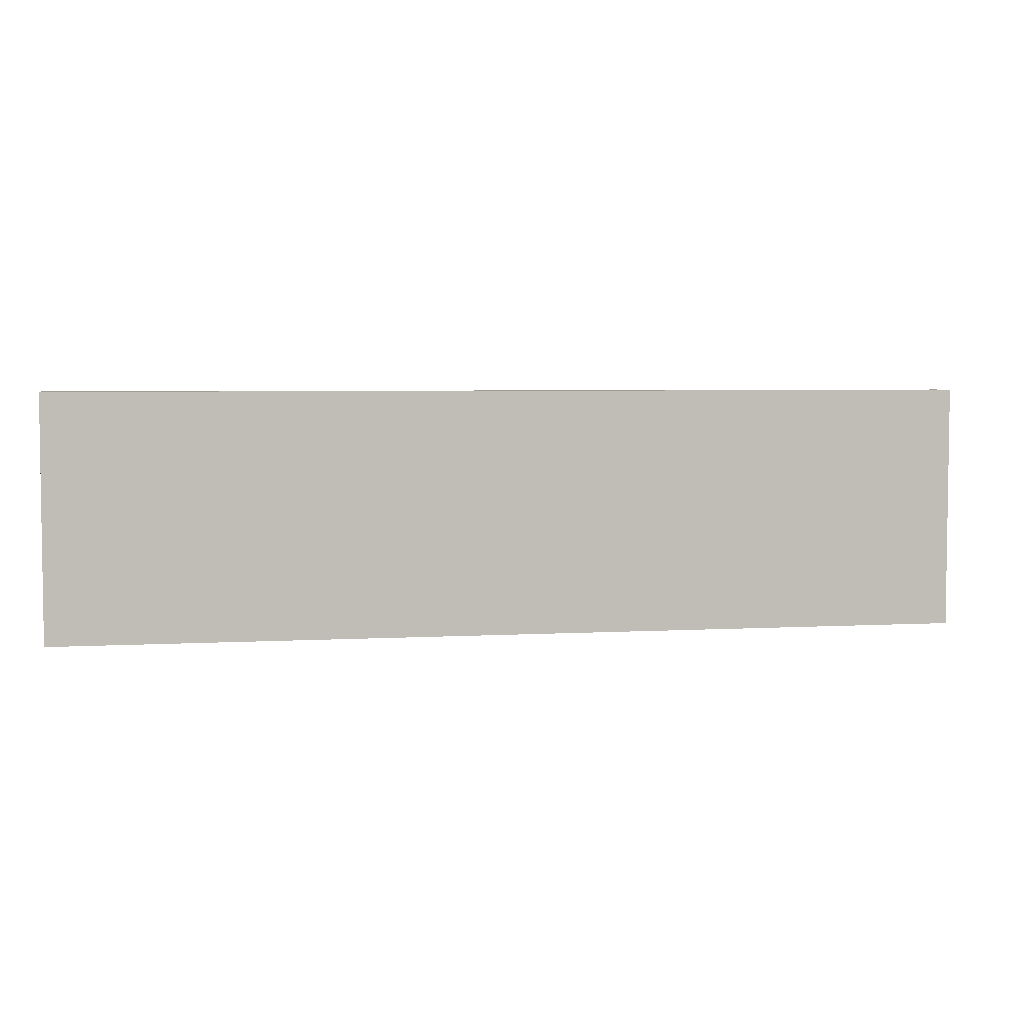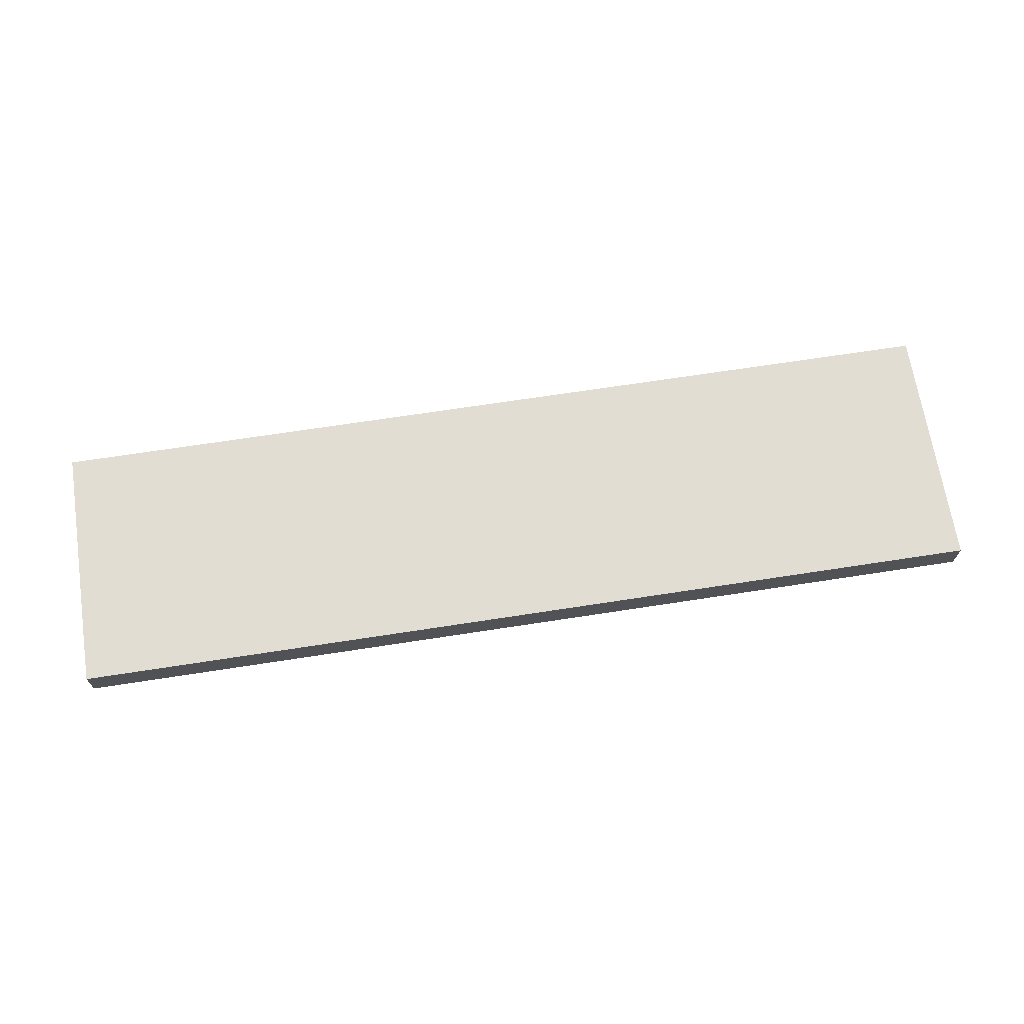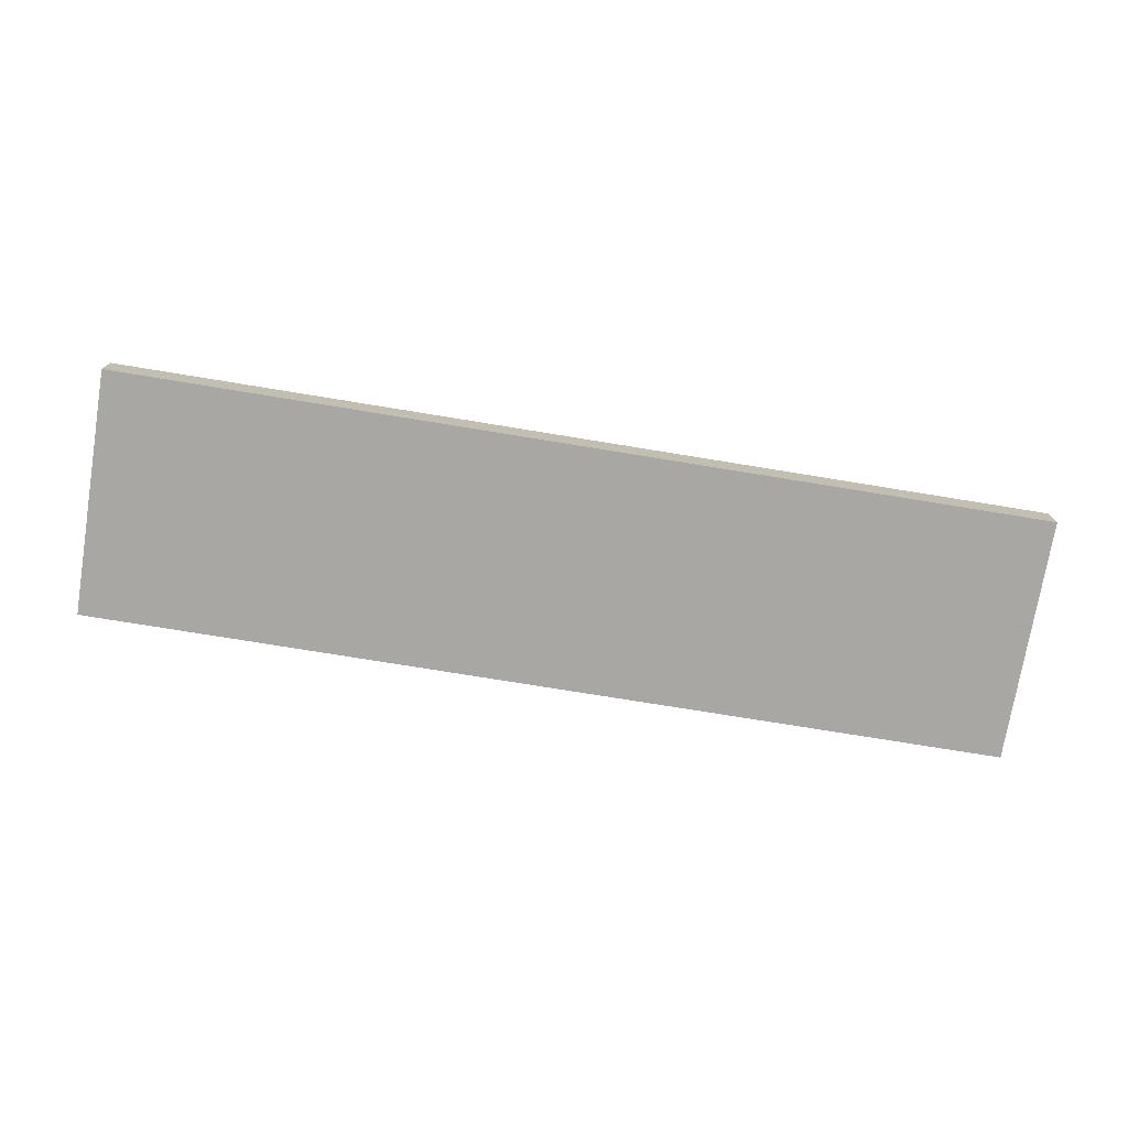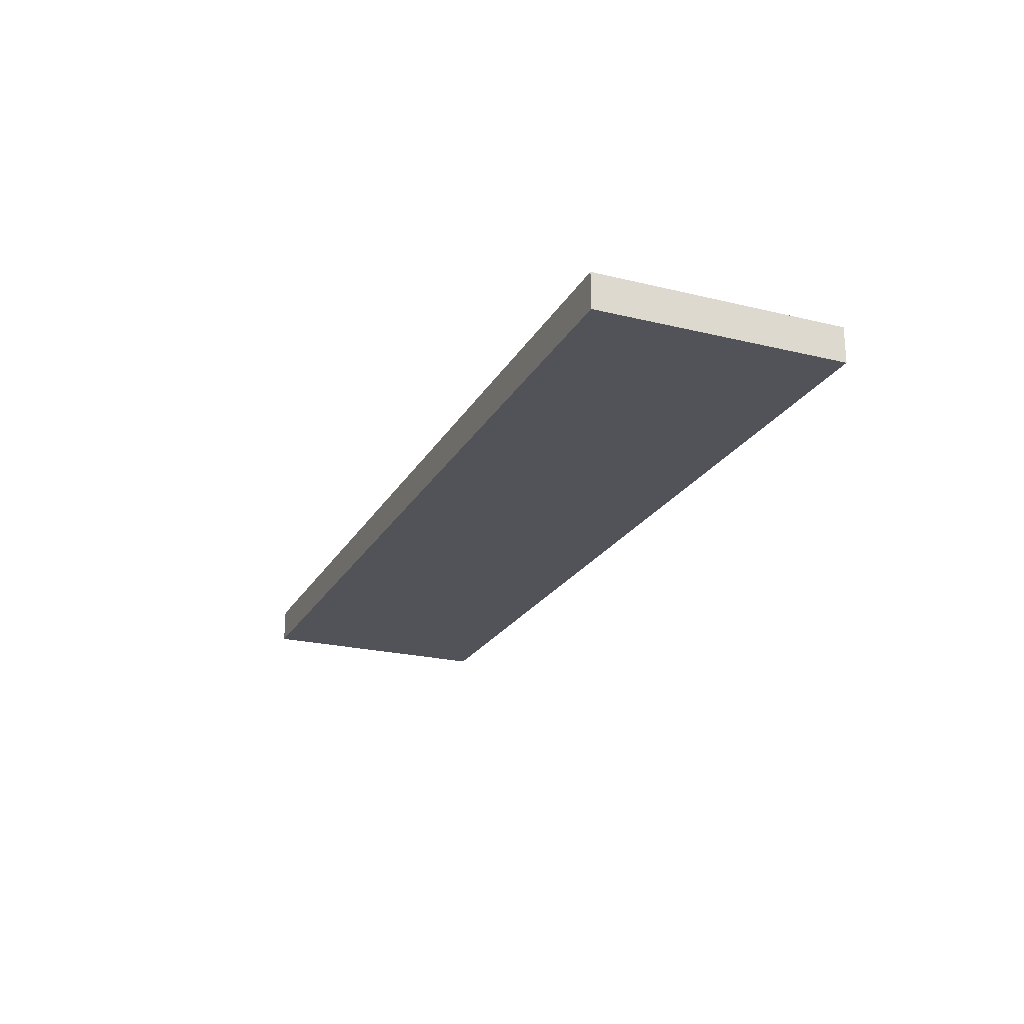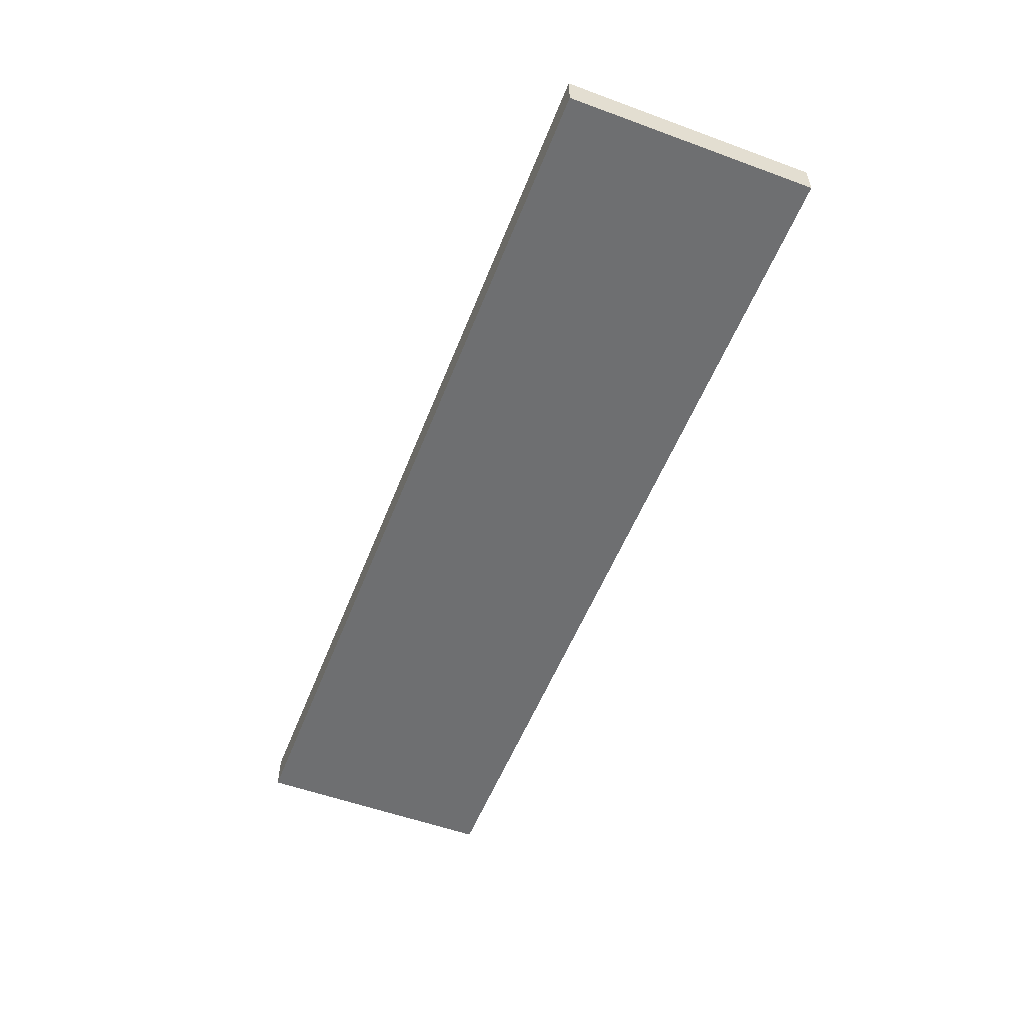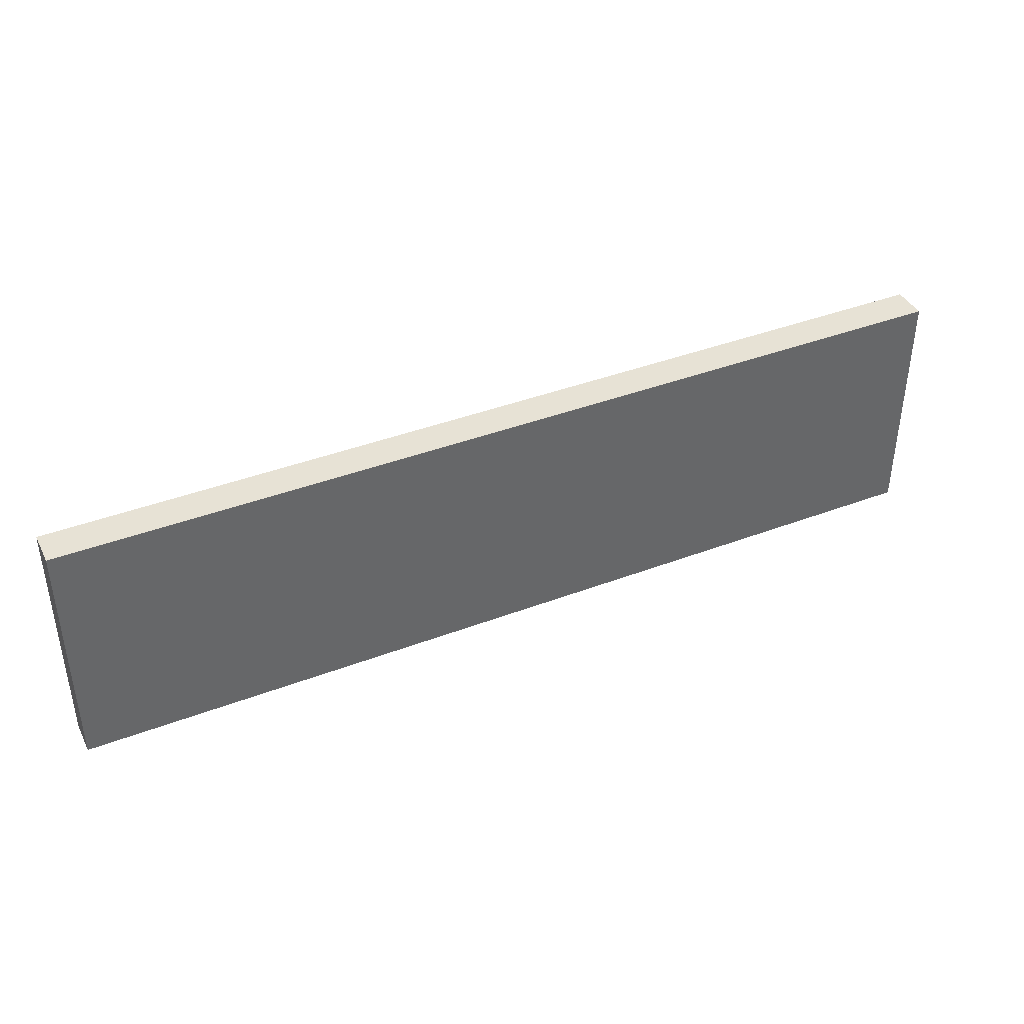
<metadata>
{"format":"obj","ext":"obj","renderer":"f3d","projection":"perspective","resolution":1024,"background":"white","views":[{"elev":4.5,"azim":169.6,"up":"+Y"},{"elev":68.3,"azim":171.2,"up":"+Z"},{"elev":-74.4,"azim":-9.3,"up":"+Z"},{"elev":-22.7,"azim":-112.7,"up":"+Z"},{"elev":-54.6,"azim":-111.2,"up":"+Z"},{"elev":40.2,"azim":154.9,"up":"+Y"}]}
</metadata>
<code>
o
v -3.9 -2.235e-08 2.8
v -3.9 -2.235e-08 2.5
v -3.9 2.1 2.8
v -3.9 2.1 2.5
v 4 -2.235e-08 2.8
v 4 -2.235e-08 2.5
v 4 2.1 2.8
v 4 2.1 2.5
v -3.9 -2.235e-08 2.8
v -3.9 2.1 2.8
v -3.8 0.1 2.8
v -3.8 2 2.8
v -3.7 0.5 2.8
v -3.7 1.5 2.8
v -3.5 0.5 2.8
v -3.5 0.9 2.8
v -3.5 1.1 2.8
v -3.5 1.3 2.8
v -3.2 1.1 2.8
v -3.2 1.3 2.8
v -3 0.9 2.8
v -3 1.5 2.8
v -2.9 0.5 2.8
v -2.9 1.5 2.8
v -2.7 0.7 2.8
v -2.7 1.5 2.8
v -2.5 0.7 2.8
v -2.5 1.5 2.8
v -2.3 0.5 2.8
v -2.3 1.5 2.8
v -2.2 0.5 2.8
v -2.2 0.9 2.8
v -2.2 1.3 2.8
v -2.2 1.5 2.8
v -2 0.7 2.8
v -2 0.9 2.8
v -2 1.1 2.8
v -1.8 0.9 2.8
v -1.8 1.1 2.8
v -1.8 1.3 2.8
v -1.6 0.5 2.8
v -1.6 0.7 2.8
v -1.6 1.1 2.8
v -1.6 1.5 2.8
v -1.5 0.5 2.8
v -1.5 0.9 2.8
v -1.5 1.3 2.8
v -1.5 1.5 2.8
v -1.3 0.7 2.8
v -1.3 0.9 2.8
v -1.3 1.1 2.8
v -1.1 0.9 2.8
v -1.1 1.1 2.8
v -1.1 1.3 2.8
v -0.9 0.5 2.8
v -0.9 0.7 2.8
v -0.9 1.1 2.8
v -0.9 1.5 2.8
v -0.8 0.5 2.8
v -0.8 1.5 2.8
v -0.6 0.7 2.8
v -0.6 1.5 2.8
v -0.2 0.5 2.8
v -0.2 0.7 2.8
v -0.1 0.5 2.8
v -0.1 1.5 2.8
v 0.1 0.7 2.8
v 0.1 0.9 2.8
v 0.1 1.1 2.8
v 0.1 1.3 2.8
v 0.4 0.9 2.8
v 0.4 1.1 2.8
v 0.5 0.5 2.8
v 0.5 0.7 2.8
v 0.5 1.3 2.8
v 0.5 1.5 2.8
v 0.9 0.5 2.8
v 0.9 1.5 2.8
v 1.1 0.5 2.8
v 1.1 1.4 2.8
v 1.2 0.5 2.8
v 1.2 1.4 2.8
v 1.4 0.5 2.8
v 1.4 1.4 2.8
v 1.5 0.5 2.8
v 1.5 1.4 2.8
v 1.7 0.5 2.8
v 1.7 1.5 2.8
v 1.8 0.5 2.8
v 1.8 1.5 2.8
v 2 0.7 2.8
v 2 1.3 2.8
v 2.2 0.7 2.8
v 2.2 1.3 2.8
v 2.4 0.5 2.8
v 2.4 1.5 2.8
v 2.5 0.5 2.8
v 2.5 1.5 2.8
v 2.7 0.7 2.8
v 2.7 1.3 2.8
v 2.9 0.5 2.8
v 2.9 0.6 2.8
v 2.9 0.7 2.8
v 2.9 0.8 2.8
v 2.9 1.2 2.8
v 2.9 1.3 2.8
v 2.9 1.4 2.8
v 2.9 1.5 2.8
v 3 0.8 2.8
v 3 1.2 2.8
v 3.1 0.6 2.8
v 3.1 1.4 2.8
v 3.2 0.5 2.8
v 3.2 1.5 2.8
v 3.4 0.7 2.8
v 3.4 0.9 2.8
v 3.4 1.1 2.8
v 3.4 1.3 2.8
v 3.7 0.9 2.8
v 3.7 1.1 2.8
v 3.8 0.5 2.8
v 3.8 0.7 2.8
v 3.8 1.3 2.8
v 3.8 1.5 2.8
v 3.9 0.1 2.8
v 3.9 2 2.8
v 4 -2.235e-08 2.8
v 4 2.1 2.8
v -3.9 -2.235e-08 2.5
v -3.9 2.1 2.5
v -3.8 0.1 2.5
v -3.8 2 2.5
v 3.9 0.1 2.5
v 3.9 2 2.5
v 4 -2.235e-08 2.5
v 4 2.1 2.5
v -3.9 -2.235e-08 2.8
v 4 -2.235e-08 2.8
v -3.8 -2.235e-08 2.7
v 3.8 -2.235e-08 2.7
v -3.8 -2.235e-08 2.6
v 3.8 -2.235e-08 2.6
v -3.9 -2.235e-08 2.5
v 4 -2.235e-08 2.5
v -3.9 2.1 2.8
v 4 2.1 2.8
v -3.9 2.1 2.5
v 4 2.1 2.5
f 3 2 1
f 4 2 3
f 5 6 7
f 7 6 8
f 11 10 9
f 12 10 11
f 13 12 11
f 14 12 13
f 15 13 11
f 15 14 13
f 16 14 15
f 17 14 16
f 18 14 17
f 19 17 16
f 19 18 17
f 20 14 18
f 20 18 19
f 21 16 15
f 21 19 16
f 21 20 19
f 22 12 14
f 22 20 21
f 22 14 20
f 23 21 15
f 23 15 11
f 23 22 21
f 24 12 22
f 24 22 23
f 25 24 23
f 26 12 24
f 26 24 25
f 27 25 23
f 27 26 25
f 28 12 26
f 28 26 27
f 29 23 11
f 29 27 23
f 29 28 27
f 30 12 28
f 30 28 29
f 31 29 11
f 31 30 29
f 32 30 31
f 33 30 32
f 34 12 30
f 34 30 33
f 35 32 31
f 36 33 32
f 36 32 35
f 37 33 36
f 38 36 35
f 38 37 36
f 39 33 37
f 39 37 38
f 40 34 33
f 40 33 39
f 41 35 31
f 41 31 11
f 42 39 38
f 42 35 41
f 42 38 35
f 43 40 39
f 43 39 42
f 44 34 40
f 44 40 43
f 44 12 34
f 45 43 42
f 45 42 41
f 45 44 43
f 45 41 11
f 46 44 45
f 47 44 46
f 48 12 44
f 48 44 47
f 49 46 45
f 50 47 46
f 50 46 49
f 51 47 50
f 52 50 49
f 52 51 50
f 53 47 51
f 53 51 52
f 54 48 47
f 54 47 53
f 55 49 45
f 55 45 11
f 56 53 52
f 56 49 55
f 56 52 49
f 57 54 53
f 57 53 56
f 58 48 54
f 58 54 57
f 58 12 48
f 59 57 56
f 59 56 55
f 59 58 57
f 59 55 11
f 60 12 58
f 60 58 59
f 61 60 59
f 62 12 60
f 62 60 61
f 63 59 11
f 63 61 59
f 64 62 61
f 64 61 63
f 65 63 11
f 65 64 63
f 66 12 62
f 66 64 65
f 66 62 64
f 67 66 65
f 68 66 67
f 69 66 68
f 70 66 69
f 71 68 67
f 71 69 68
f 72 70 69
f 72 69 71
f 73 65 11
f 73 67 65
f 74 72 71
f 74 67 73
f 74 71 67
f 75 70 72
f 75 72 74
f 75 66 70
f 76 12 66
f 76 66 75
f 77 74 73
f 77 75 74
f 77 76 75
f 77 73 11
f 78 12 76
f 78 76 77
f 79 77 11
f 79 78 77
f 80 78 79
f 81 79 11
f 81 80 79
f 82 78 80
f 82 80 81
f 83 81 11
f 83 82 81
f 84 78 82
f 84 82 83
f 85 83 11
f 85 84 83
f 86 78 84
f 86 84 85
f 87 85 11
f 87 86 85
f 88 12 78
f 88 86 87
f 88 78 86
f 89 87 11
f 89 88 87
f 90 12 88
f 90 88 89
f 91 90 89
f 92 90 91
f 93 91 89
f 93 92 91
f 94 90 92
f 94 92 93
f 95 89 11
f 95 93 89
f 95 94 93
f 96 90 94
f 96 94 95
f 96 12 90
f 97 95 11
f 97 96 95
f 98 12 96
f 98 96 97
f 99 98 97
f 100 98 99
f 101 97 11
f 101 99 97
f 102 99 101
f 103 100 99
f 103 99 102
f 104 100 103
f 105 100 104
f 106 98 100
f 106 100 105
f 107 98 106
f 108 12 98
f 108 98 107
f 109 105 104
f 109 103 102
f 109 104 103
f 110 107 106
f 110 105 109
f 110 106 105
f 111 109 102
f 111 102 101
f 111 110 109
f 112 107 110
f 112 110 111
f 112 108 107
f 113 111 101
f 113 101 11
f 113 112 111
f 114 12 108
f 114 112 113
f 114 108 112
f 115 114 113
f 116 114 115
f 117 114 116
f 118 114 117
f 119 116 115
f 119 117 116
f 120 118 117
f 120 117 119
f 121 113 11
f 121 115 113
f 122 120 119
f 122 115 121
f 122 119 115
f 123 118 120
f 123 120 122
f 123 114 118
f 124 12 114
f 124 114 123
f 125 11 9
f 125 122 121
f 125 124 123
f 125 121 11
f 125 123 122
f 126 12 124
f 126 124 125
f 126 10 12
f 127 125 9
f 127 126 125
f 128 10 126
f 128 126 127
f 129 130 131
f 131 130 132
f 129 131 133
f 131 132 133
f 132 130 134
f 133 132 134
f 129 133 135
f 133 134 135
f 134 130 136
f 135 134 136
f 139 138 137
f 140 138 139
f 141 139 137
f 141 140 139
f 142 138 140
f 142 140 141
f 143 141 137
f 143 142 141
f 144 138 142
f 144 142 143
f 145 146 147
f 147 146 148

</code>
